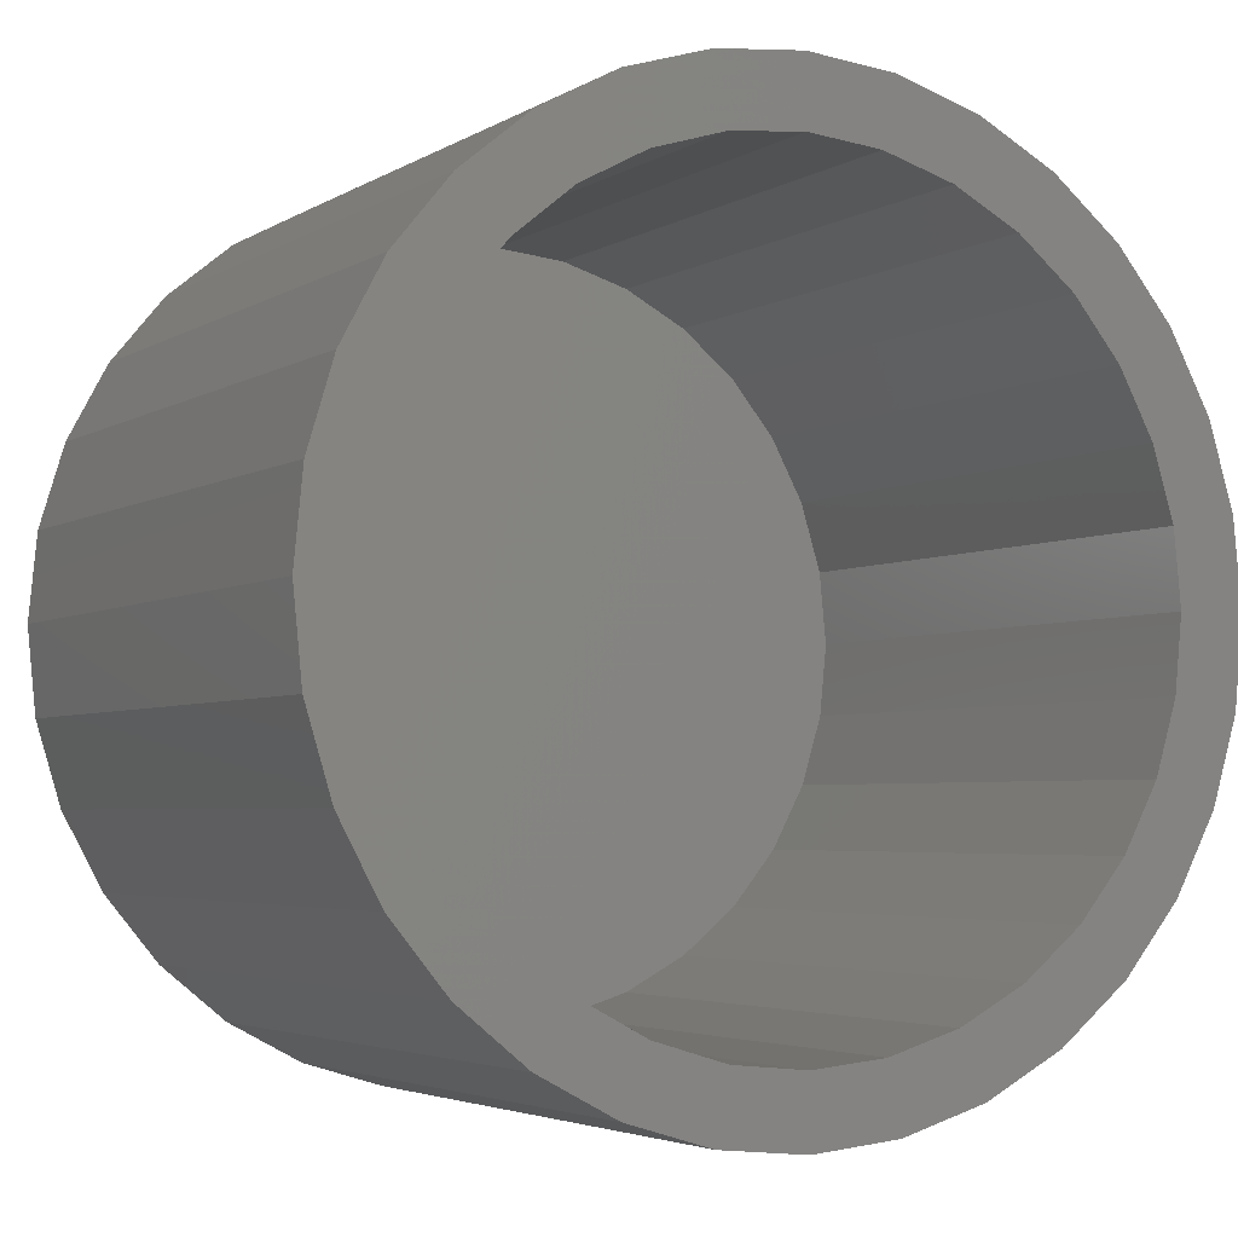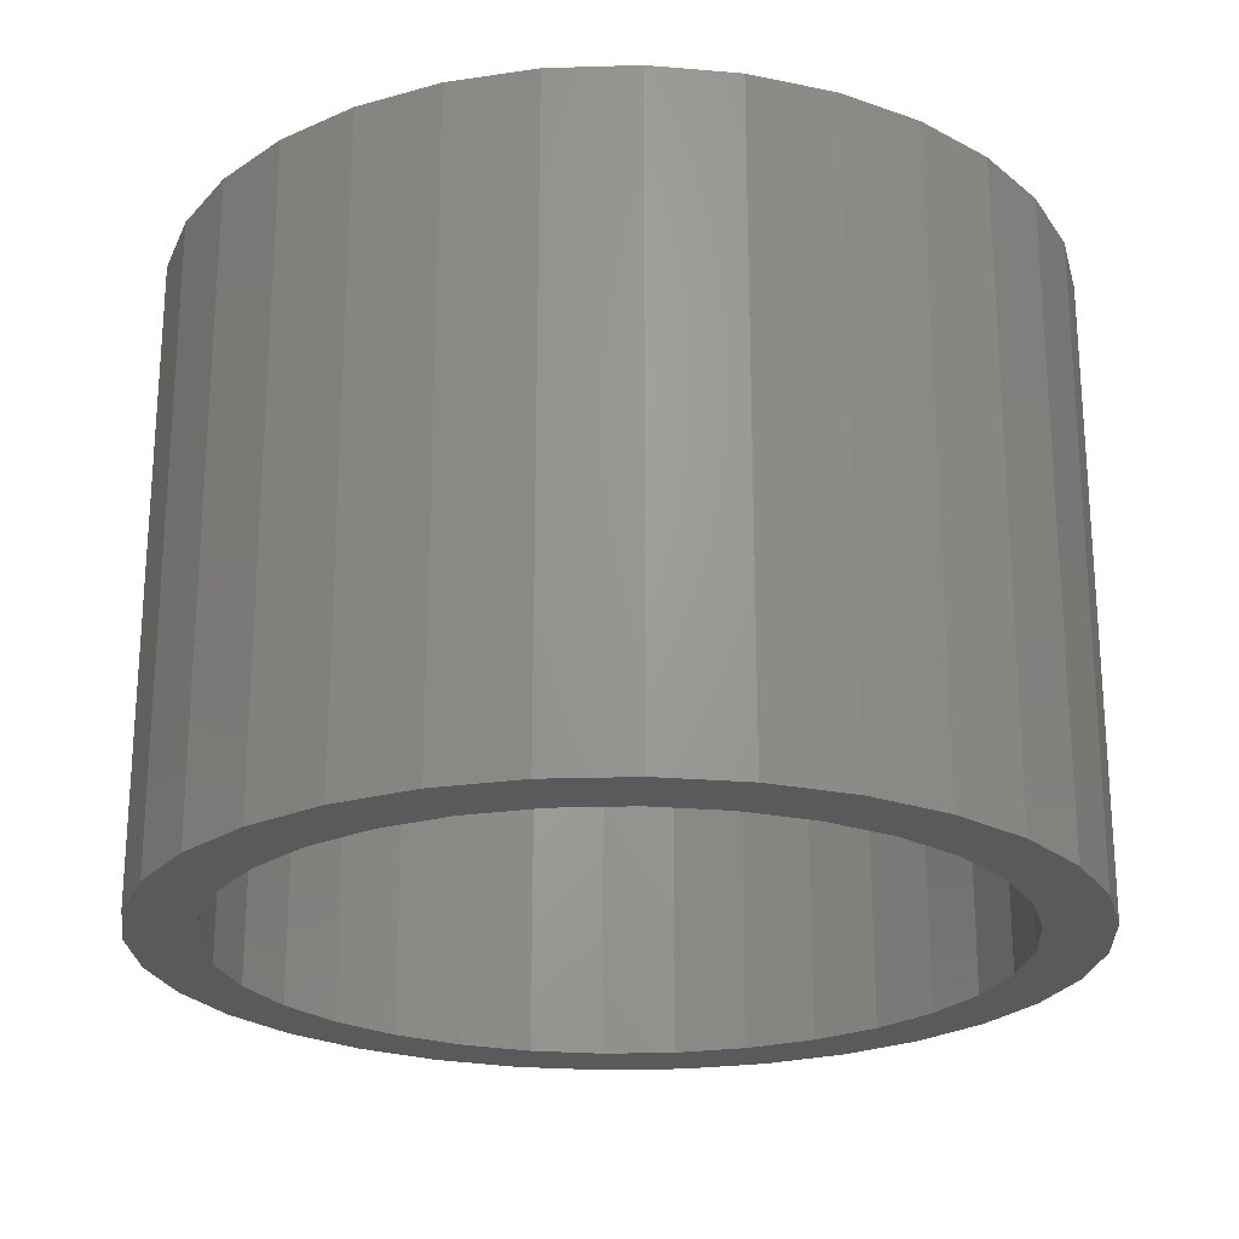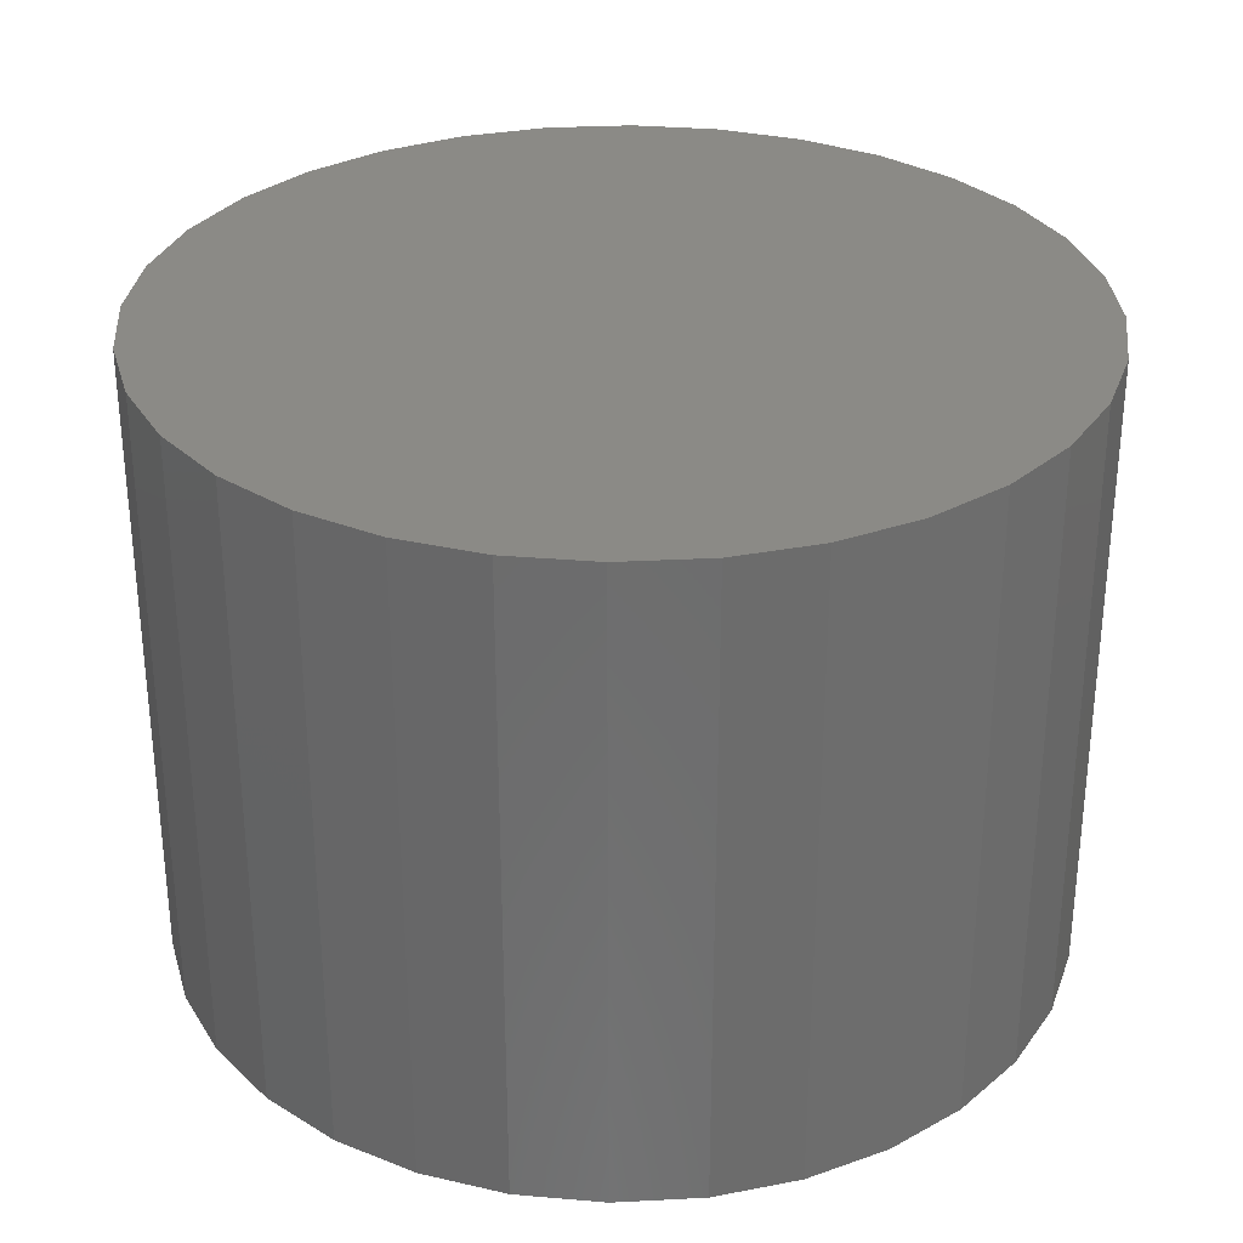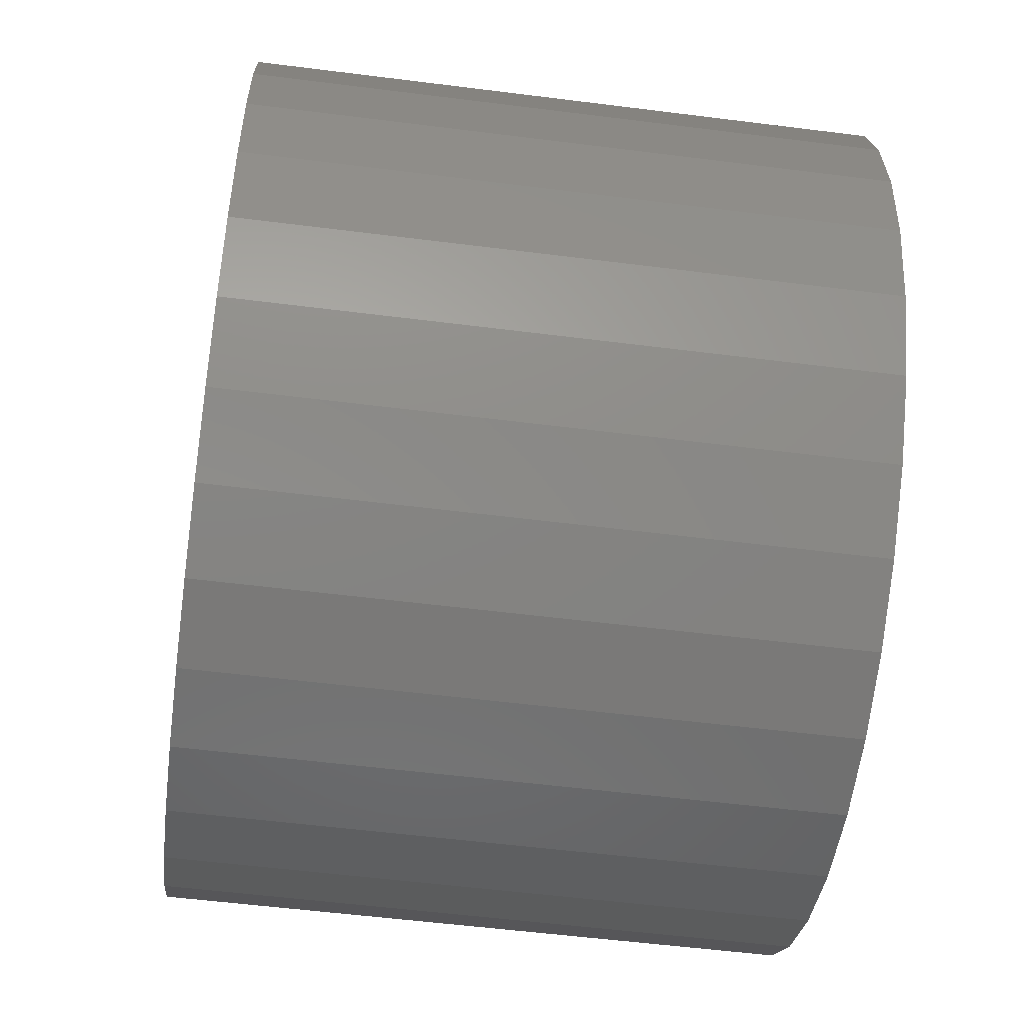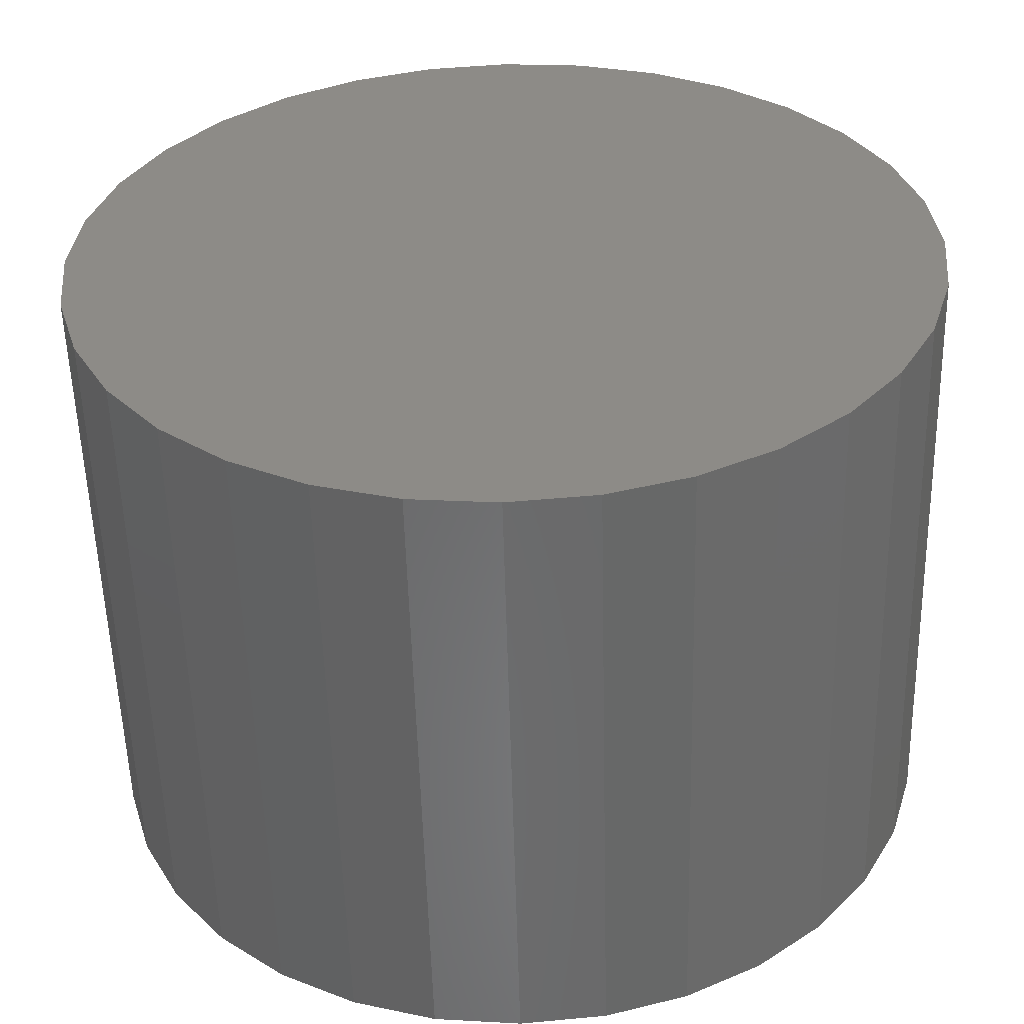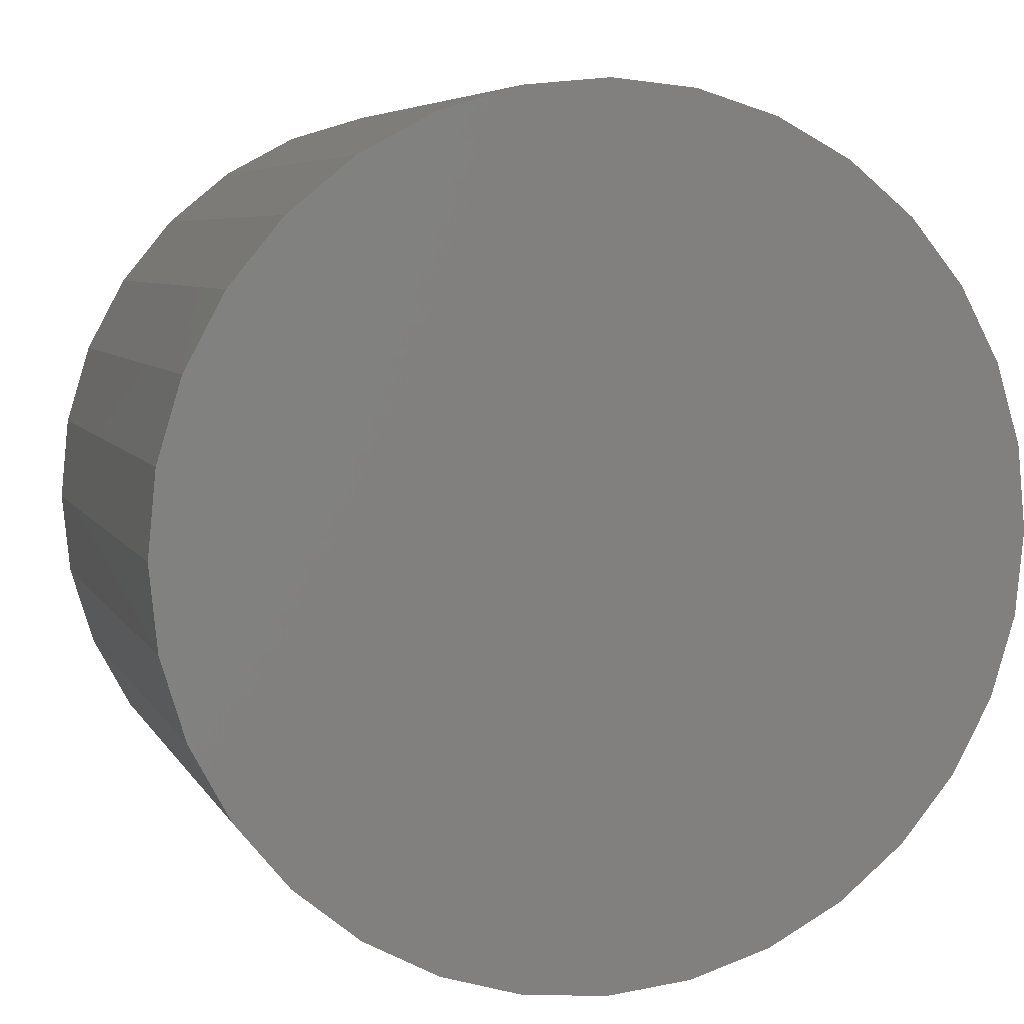
<metadata>
{"format":"stl","ext":"stl","renderer":"f3d","projection":"perspective","resolution":1024,"background":"white","views":[{"elev":-3.7,"azim":-28.3,"up":"+Z"},{"elev":-23.2,"azim":154.9,"up":"+Y"},{"elev":31.1,"azim":-156.1,"up":"+Y"},{"elev":-55.4,"azim":82.4,"up":"+Z"},{"elev":-55.1,"azim":-178.5,"up":"+Z"},{"elev":6.0,"azim":163.0,"up":"+Z"}]}
</metadata>
<code>
# stl→obj: 128 verts, 252 faces
v 0.007895 -0.3516 0.2212
v 0.007895 -0.3516 0.2603
v -0.04288 -0.3516 0.2553
v -0.09171 -0.3516 0.2405
v -0.1367 -0.3516 0.2164
v -0.03526 -0.3516 0.217
v -0.176 -0.3516 0.1229
v -0.2326 -0.3516 0.0996
v -0.1965 -0.3516 0.08466
v 0.05867 -0.3516 0.2553
v 0.1525 -0.3516 -0.2164
v 0.05105 -0.3516 -0.217
v 0.007895 -0.3516 -0.2212
v 0.1075 -0.3516 -0.2405
v 0.05867 -0.3516 -0.2553
v 0.007895 -0.3516 -0.2603
v -0.2085 -0.3516 0.1446
v -0.1485 -0.3516 0.1564
v -0.1762 -0.3516 0.184
v -0.115 -0.3516 0.1839
v -0.07676 -0.3516 0.2044
v -0.2091 -0.3516 0.04316
v -0.2474 -0.3516 0.05078
v -0.2133 -0.3516 4.841e-17
v -0.2524 -0.3516 5.275e-16
v -0.2091 -0.3516 -0.04316
v -0.2474 -0.3516 -0.05078
v -0.1965 -0.3516 -0.08466
v -0.2326 -0.3516 -0.0996
v -0.176 -0.3516 -0.1229
v -0.2085 -0.3516 -0.1446
v -0.1485 -0.3516 -0.1564
v -0.115 -0.3516 -0.1839
v -0.1762 -0.3516 -0.184
v -0.07676 -0.3516 -0.2044
v -0.1367 -0.3516 -0.2164
v -0.03526 -0.3516 -0.217
v -0.09171 -0.3516 -0.2405
v -0.04288 -0.3516 -0.2553
v 0.1075 -0.3516 0.2405
v 0.05105 -0.3516 0.217
v 0.1525 -0.3516 0.2164
v 0.09255 -0.3516 0.2044
v 0.1919 -0.3516 0.184
v 0.1308 -0.3516 0.1839
v 0.2243 -0.3516 0.1446
v 0.1643 -0.3516 0.1564
v 0.2484 -0.3516 0.0996
v 0.1918 -0.3516 0.1229
v 0.2123 -0.3516 0.08466
v 0.2632 -0.3516 0.05078
v 0.2249 -0.3516 0.04316
v 0.2682 -0.3516 -1.261e-16
v 0.2291 -0.3516 8.235e-17
v 0.2632 -0.3516 -0.05078
v 0.2249 -0.3516 -0.04316
v 0.2484 -0.3516 -0.0996
v 0.2123 -0.3516 -0.08466
v 0.2243 -0.3516 -0.1446
v 0.1918 -0.3516 -0.1229
v 0.1643 -0.3516 -0.1564
v 0.1919 -0.3516 -0.184
v 0.1308 -0.3516 -0.1839
v 0.09255 -0.3516 -0.2044
v 0.007895 -0.01562 -0.2212
v 0.05105 -0.01562 -0.217
v 0.09255 -0.01562 -0.2044
v 0.1308 -0.01562 -0.1839
v 0.1643 -0.01562 -0.1564
v 0.1918 -0.01562 -0.1229
v 0.2123 -0.01562 -0.08466
v 0.2249 -0.01562 -0.04316
v 0.2291 -0.01562 -1.683e-16
v -0.03526 -0.01562 -0.217
v -0.07676 -0.01562 -0.2044
v -0.115 -0.01562 -0.1839
v -0.1485 -0.01562 -0.1564
v -0.176 -0.01562 -0.1229
v -0.1965 -0.01562 -0.08466
v -0.2091 -0.01562 -0.04316
v -0.2133 -0.01562 4.841e-17
v 0.007895 -0.01562 0.2212
v -0.03526 -0.01562 0.217
v -0.07676 -0.01562 0.2044
v -0.115 -0.01562 0.1839
v -0.1485 -0.01562 0.1564
v -0.176 -0.01562 0.1229
v -0.1965 -0.01562 0.08466
v -0.2091 -0.01562 0.04316
v 0.05105 -0.01562 0.217
v 0.09255 -0.01562 0.2044
v 0.1308 -0.01562 0.1839
v 0.1643 -0.01562 0.1564
v 0.1918 -0.01562 0.1229
v 0.2123 -0.01562 0.08466
v 0.2249 -0.01562 0.04316
v 0.2682 0.02344 -6.522e-16
v 0.2632 0.02344 -0.05078
v 0.2484 0.02344 -0.0996
v 0.2243 0.02344 -0.1446
v 0.1919 0.02344 -0.184
v 0.1525 0.02344 -0.2164
v 0.1075 0.02344 -0.2405
v 0.05867 0.02344 -0.2553
v 0.007895 0.02344 -0.2603
v -0.04288 0.02344 -0.2553
v -0.09171 0.02344 -0.2405
v -0.1367 0.02344 -0.2164
v -0.1762 0.02344 -0.184
v -0.2085 0.02344 -0.1446
v -0.2326 0.02344 -0.0996
v -0.2474 0.02344 -0.05078
v -0.2524 0.02344 5.275e-16
v -0.2474 0.02344 0.05078
v -0.2326 0.02344 0.0996
v -0.2085 0.02344 0.1446
v -0.1762 0.02344 0.184
v -0.1367 0.02344 0.2164
v -0.09171 0.02344 0.2405
v -0.04288 0.02344 0.2553
v 0.007895 0.02344 0.2603
v 0.05867 0.02344 0.2553
v 0.1075 0.02344 0.2405
v 0.1525 0.02344 0.2164
v 0.1919 0.02344 0.184
v 0.2243 0.02344 0.1446
v 0.2484 0.02344 0.0996
v 0.2632 0.02344 0.05078
f 1 2 3
f 1 3 4
f 1 4 5
f 1 5 6
f 7 8 9
f 10 2 1
f 11 12 13
f 11 13 14
f 15 14 13
f 13 16 15
f 8 7 17
f 17 7 18
f 17 18 19
f 19 18 20
f 19 20 5
f 5 20 21
f 5 21 6
f 9 8 22
f 22 8 23
f 22 23 24
f 24 23 25
f 24 25 26
f 26 25 27
f 26 27 28
f 28 27 29
f 28 29 30
f 30 29 31
f 30 31 32
f 32 31 33
f 33 31 34
f 33 34 35
f 35 34 36
f 35 36 37
f 37 36 38
f 37 38 13
f 13 38 39
f 13 39 16
f 10 1 40
f 40 1 41
f 40 41 42
f 42 41 43
f 42 43 44
f 44 43 45
f 44 45 46
f 46 45 47
f 46 47 48
f 48 47 49
f 48 49 50
f 48 50 51
f 51 50 52
f 51 52 53
f 53 52 54
f 53 54 55
f 55 54 56
f 55 56 57
f 57 56 58
f 57 58 59
f 59 58 60
f 59 60 61
f 59 61 62
f 62 61 63
f 62 63 11
f 11 63 64
f 11 64 12
f 65 12 66
f 66 12 64
f 66 64 67
f 67 64 63
f 67 63 68
f 68 63 61
f 68 61 69
f 69 61 60
f 69 60 70
f 70 60 58
f 70 58 71
f 71 58 56
f 71 56 72
f 72 56 54
f 72 54 73
f 12 65 13
f 13 65 74
f 13 74 37
f 37 74 75
f 37 75 35
f 35 75 76
f 35 76 33
f 33 76 77
f 33 77 32
f 32 77 78
f 32 78 30
f 30 78 79
f 30 79 28
f 28 79 80
f 28 80 26
f 26 80 81
f 26 81 24
f 82 6 83
f 83 6 21
f 83 21 84
f 84 21 20
f 84 20 85
f 85 20 18
f 85 18 86
f 86 18 7
f 86 7 87
f 87 7 9
f 87 9 88
f 88 9 22
f 88 22 89
f 89 22 24
f 89 24 81
f 6 82 1
f 1 82 90
f 1 90 41
f 41 90 91
f 41 91 43
f 43 91 92
f 43 92 45
f 45 92 93
f 45 93 47
f 47 93 94
f 47 94 49
f 49 94 95
f 49 95 50
f 50 95 96
f 50 96 52
f 52 96 73
f 52 73 54
f 97 53 98
f 98 53 55
f 98 55 99
f 99 55 57
f 99 57 100
f 100 57 59
f 100 59 101
f 101 59 62
f 101 62 102
f 102 62 11
f 102 11 103
f 103 11 14
f 103 14 104
f 104 14 15
f 104 15 105
f 105 15 16
f 105 16 106
f 106 16 39
f 106 39 107
f 107 39 38
f 107 38 108
f 108 38 36
f 108 36 109
f 109 36 34
f 109 34 110
f 110 34 31
f 110 31 111
f 111 31 29
f 111 29 112
f 112 29 27
f 112 27 113
f 113 27 25
f 113 25 114
f 114 25 23
f 114 23 115
f 115 23 8
f 115 8 116
f 116 8 17
f 116 17 117
f 117 17 19
f 117 19 118
f 118 19 5
f 118 5 119
f 119 5 4
f 119 4 120
f 120 4 3
f 120 3 121
f 121 3 2
f 121 2 122
f 122 2 10
f 122 10 123
f 123 10 40
f 123 40 124
f 124 40 42
f 124 42 125
f 125 42 44
f 125 44 126
f 126 44 46
f 126 46 127
f 127 46 48
f 127 48 128
f 128 48 51
f 128 51 97
f 97 51 53
f 121 122 120
f 119 120 122
f 123 119 122
f 104 106 103
f 105 106 104
f 106 107 103
f 103 107 108
f 103 108 102
f 102 108 109
f 102 109 101
f 101 109 110
f 101 110 100
f 100 110 111
f 100 111 99
f 99 111 112
f 99 112 98
f 98 112 113
f 98 113 97
f 97 113 114
f 97 114 128
f 128 114 115
f 128 115 127
f 127 115 116
f 127 116 126
f 126 116 117
f 126 117 125
f 125 117 118
f 125 118 124
f 124 118 119
f 124 119 123
f 83 90 82
f 90 83 84
f 90 84 91
f 67 74 66
f 66 74 65
f 91 84 92
f 92 84 85
f 92 85 93
f 93 85 86
f 93 86 94
f 94 86 87
f 94 87 95
f 95 87 88
f 95 88 96
f 96 88 89
f 96 89 73
f 73 89 81
f 73 81 72
f 72 81 80
f 72 80 71
f 71 80 79
f 71 79 70
f 70 79 78
f 70 78 69
f 69 78 77
f 69 77 68
f 68 77 76
f 68 76 67
f 67 76 75
f 67 75 74

</code>
